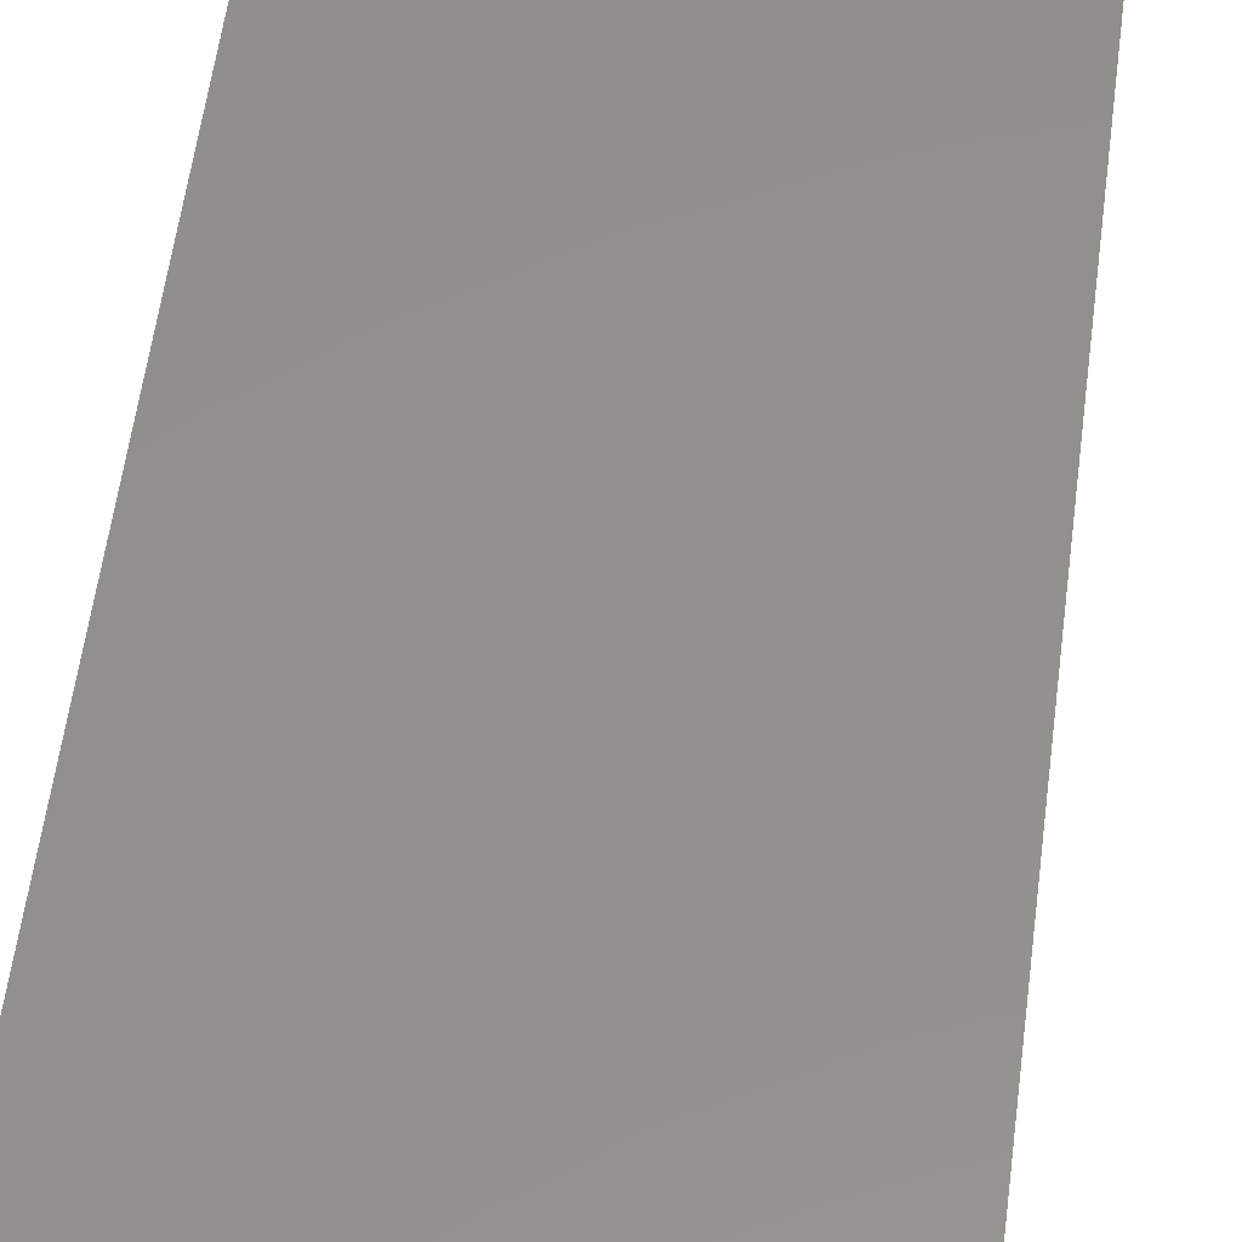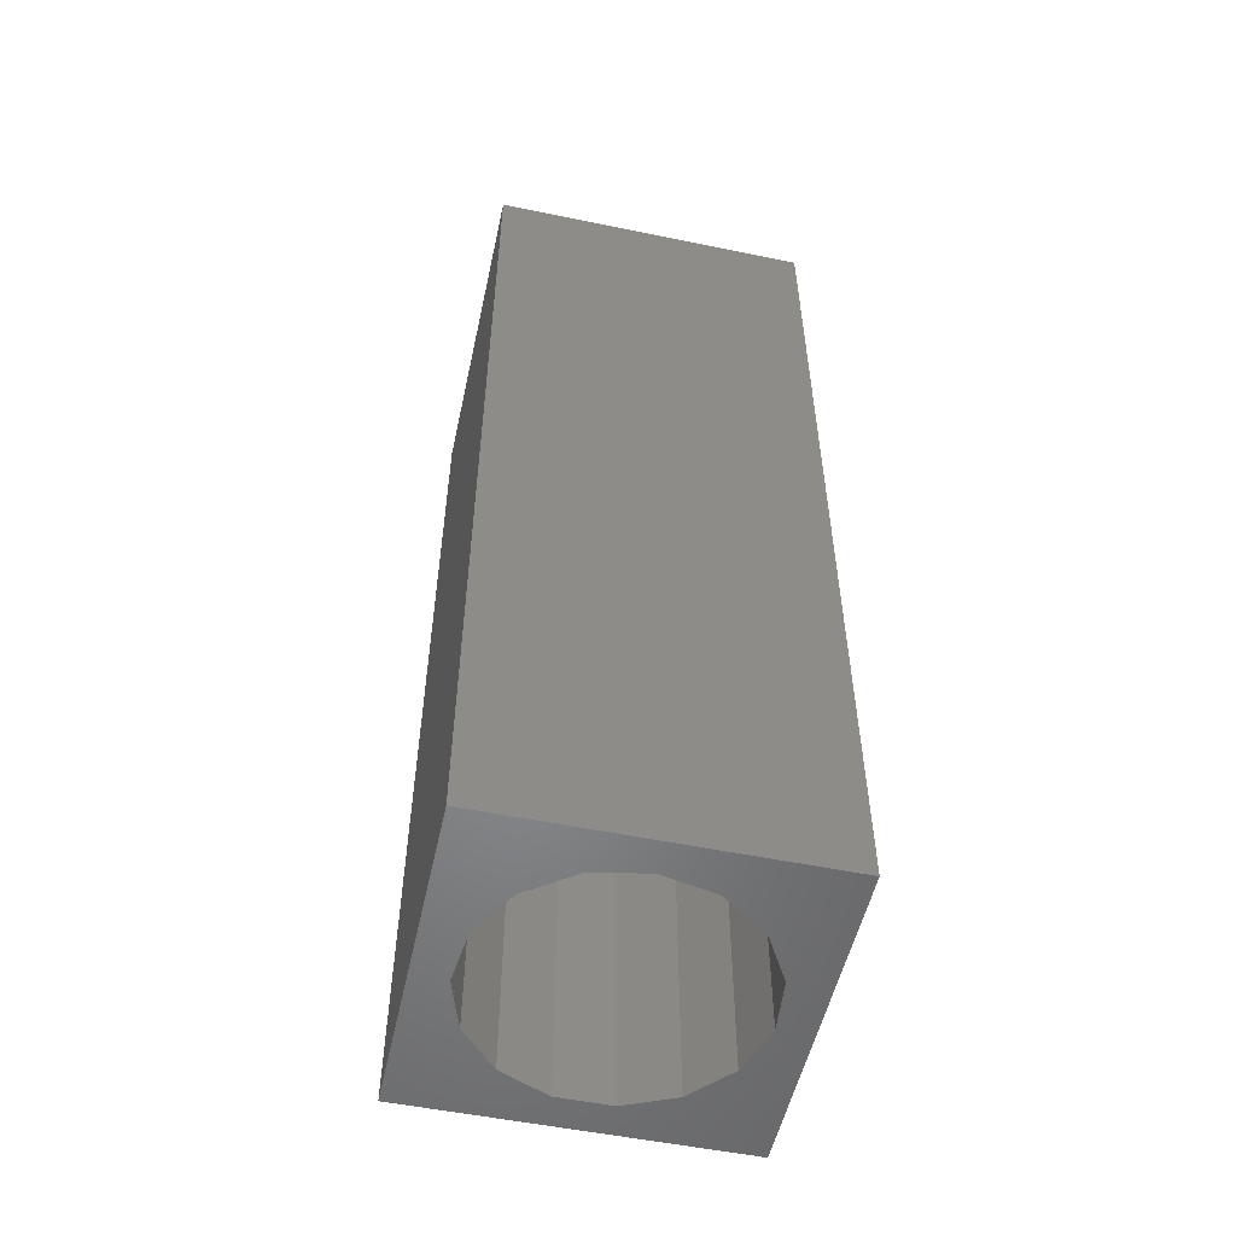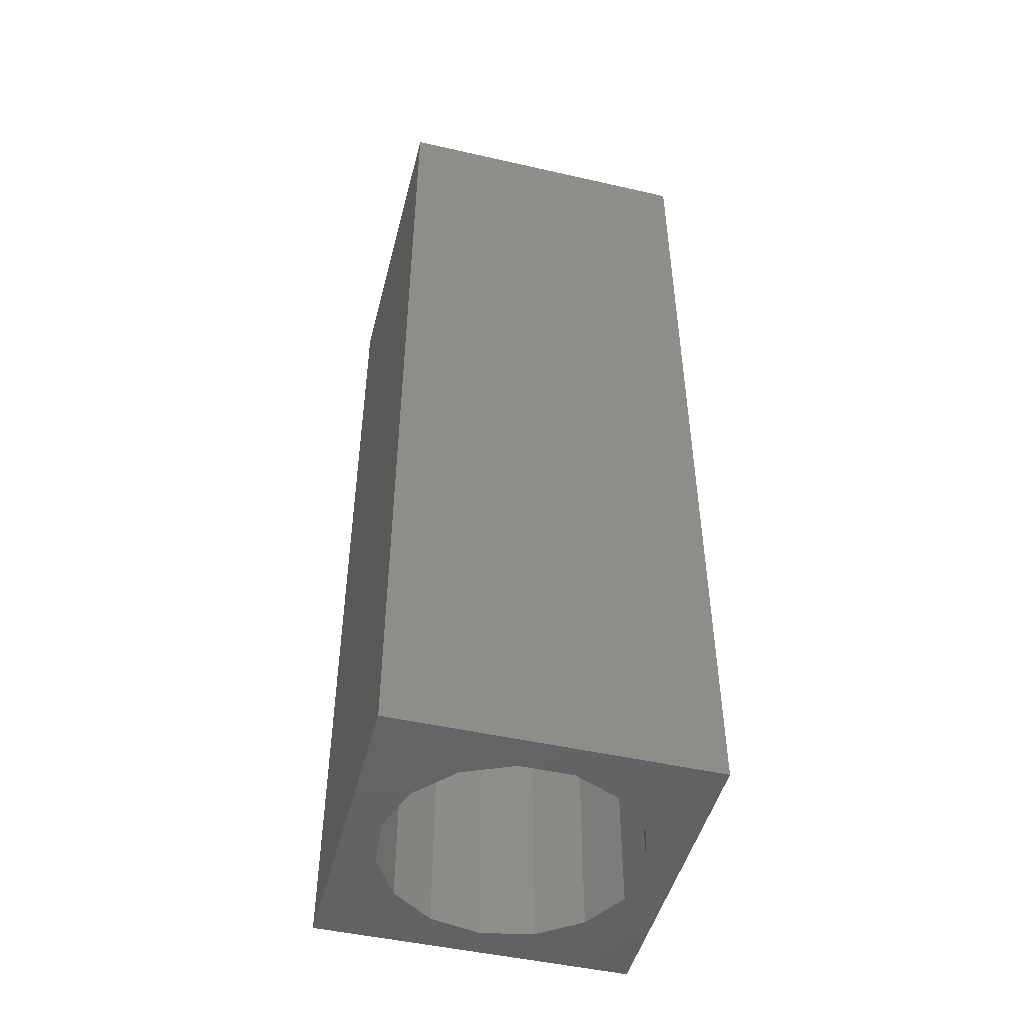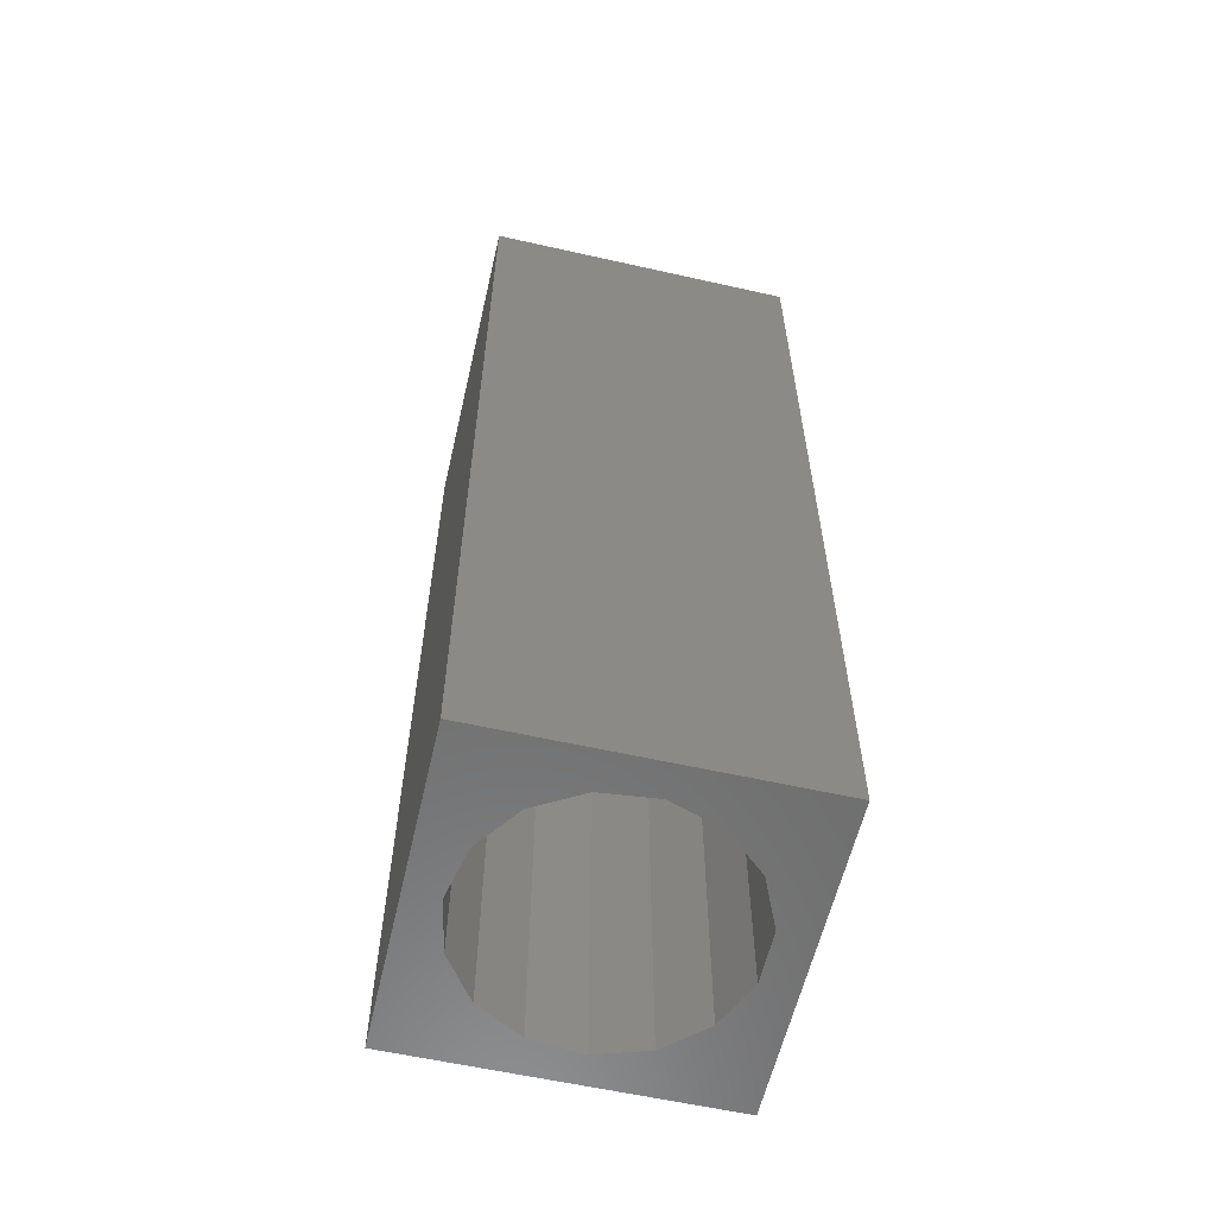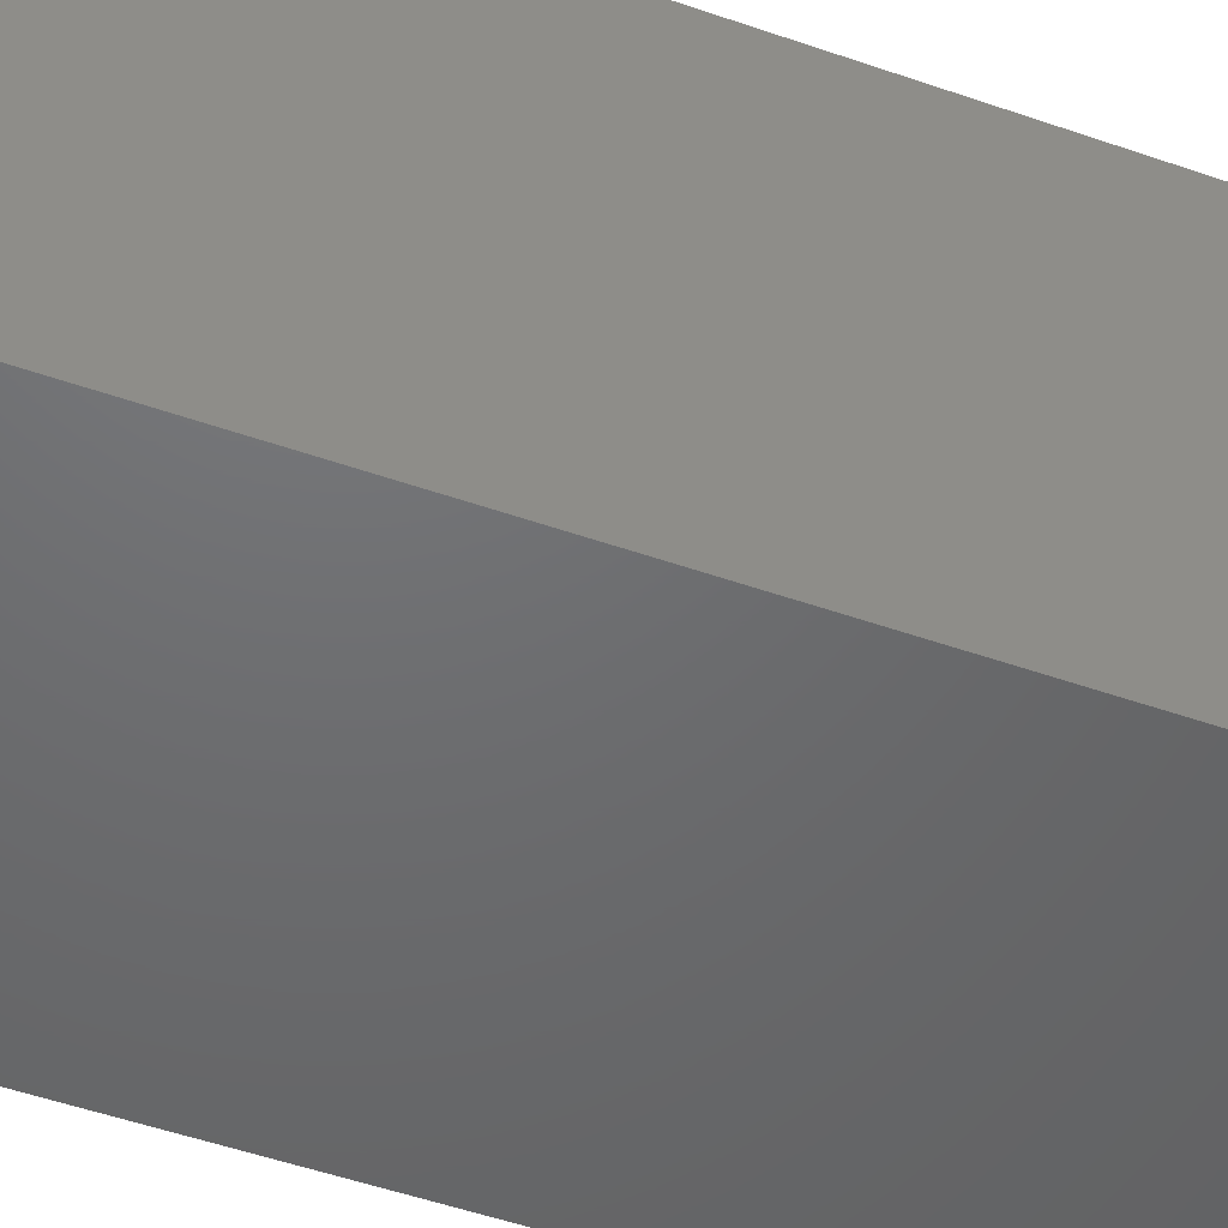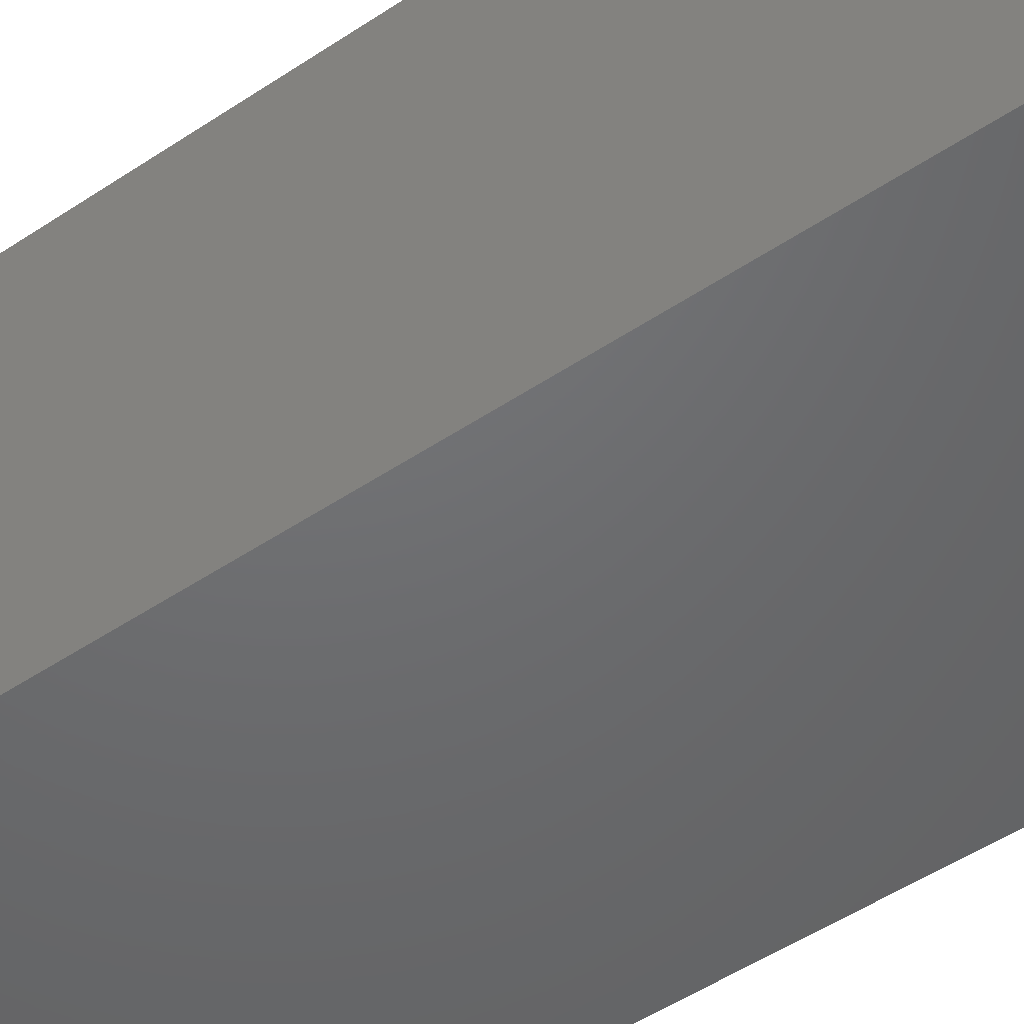
<metadata>
{"format":"stl","ext":"stl","renderer":"f3d","projection":"perspective","resolution":1024,"background":"white","views":[{"elev":53.6,"azim":7.1,"up":"+Y"},{"elev":-53.4,"azim":77.6,"up":"+Z"},{"elev":-48.1,"azim":-104.3,"up":"+Z"},{"elev":-59.4,"azim":167.0,"up":"+Z"},{"elev":-48.4,"azim":68.4,"up":"+Y"},{"elev":-48.4,"azim":-52.9,"up":"+Y"}]}
</metadata>
<code>
# stl→obj: 38 verts, 72 faces
v 5 0 15
v 5 5 0
v 5 5 15
v 5 0 0
v 0 5 15
v 0 0 15
v 4.5 2.5 0
v 4.327 1.687 0
v 3.838 1.014 0
v 3.118 0.5979 0
v 2.291 0.511 0
v 0.5437 2.084 0
v 0 0 0
v 0.5437 2.916 0
v 0.882 1.324 0
v 1.5 0.7679 0
v 4.327 3.313 0
v 3.838 3.986 0
v 3.118 4.402 0
v 2.291 4.489 0
v 0 5 0
v 1.5 4.232 0
v 0.882 3.676 0
v 0.5437 2.084 10.96
v 0.5437 2.916 10.96
v 3.838 3.986 10.96
v 4.327 3.313 10.96
v 4.5 2.5 10.96
v 3.118 4.402 10.96
v 2.291 4.489 10.96
v 3.118 0.5979 10.96
v 3.838 1.014 10.96
v 1.5 4.232 10.96
v 0.882 3.676 10.96
v 4.327 1.687 10.96
v 2.291 0.511 10.96
v 1.5 0.7679 10.96
v 0.882 1.324 10.96
f 1 2 3
f 2 1 4
f 5 1 3
f 1 5 6
f 4 7 2
f 4 8 7
f 4 9 8
f 4 10 9
f 4 11 10
f 12 13 14
f 15 13 12
f 16 13 15
f 11 13 16
f 13 11 4
f 17 2 7
f 18 2 17
f 19 2 18
f 20 2 19
f 20 21 2
f 22 21 20
f 23 21 22
f 14 21 23
f 21 14 13
f 13 5 21
f 5 13 6
f 2 5 3
f 5 2 21
f 13 1 6
f 1 13 4
f 24 14 25
f 14 24 12
f 17 26 18
f 26 17 27
f 7 27 17
f 27 7 28
f 19 26 29
f 26 19 18
f 20 29 30
f 29 20 19
f 9 31 32
f 31 9 10
f 23 33 34
f 33 23 22
f 25 23 34
f 23 25 14
f 9 35 8
f 35 9 32
f 8 28 7
f 28 8 35
f 22 30 33
f 30 22 20
f 10 36 31
f 36 10 11
f 35 27 28
f 32 27 35
f 32 26 27
f 31 26 32
f 31 29 26
f 36 29 31
f 36 30 29
f 37 30 36
f 37 33 30
f 38 33 37
f 38 34 33
f 24 34 38
f 34 24 25
f 16 38 37
f 38 16 15
f 38 12 24
f 12 38 15
f 11 37 36
f 37 11 16

</code>
